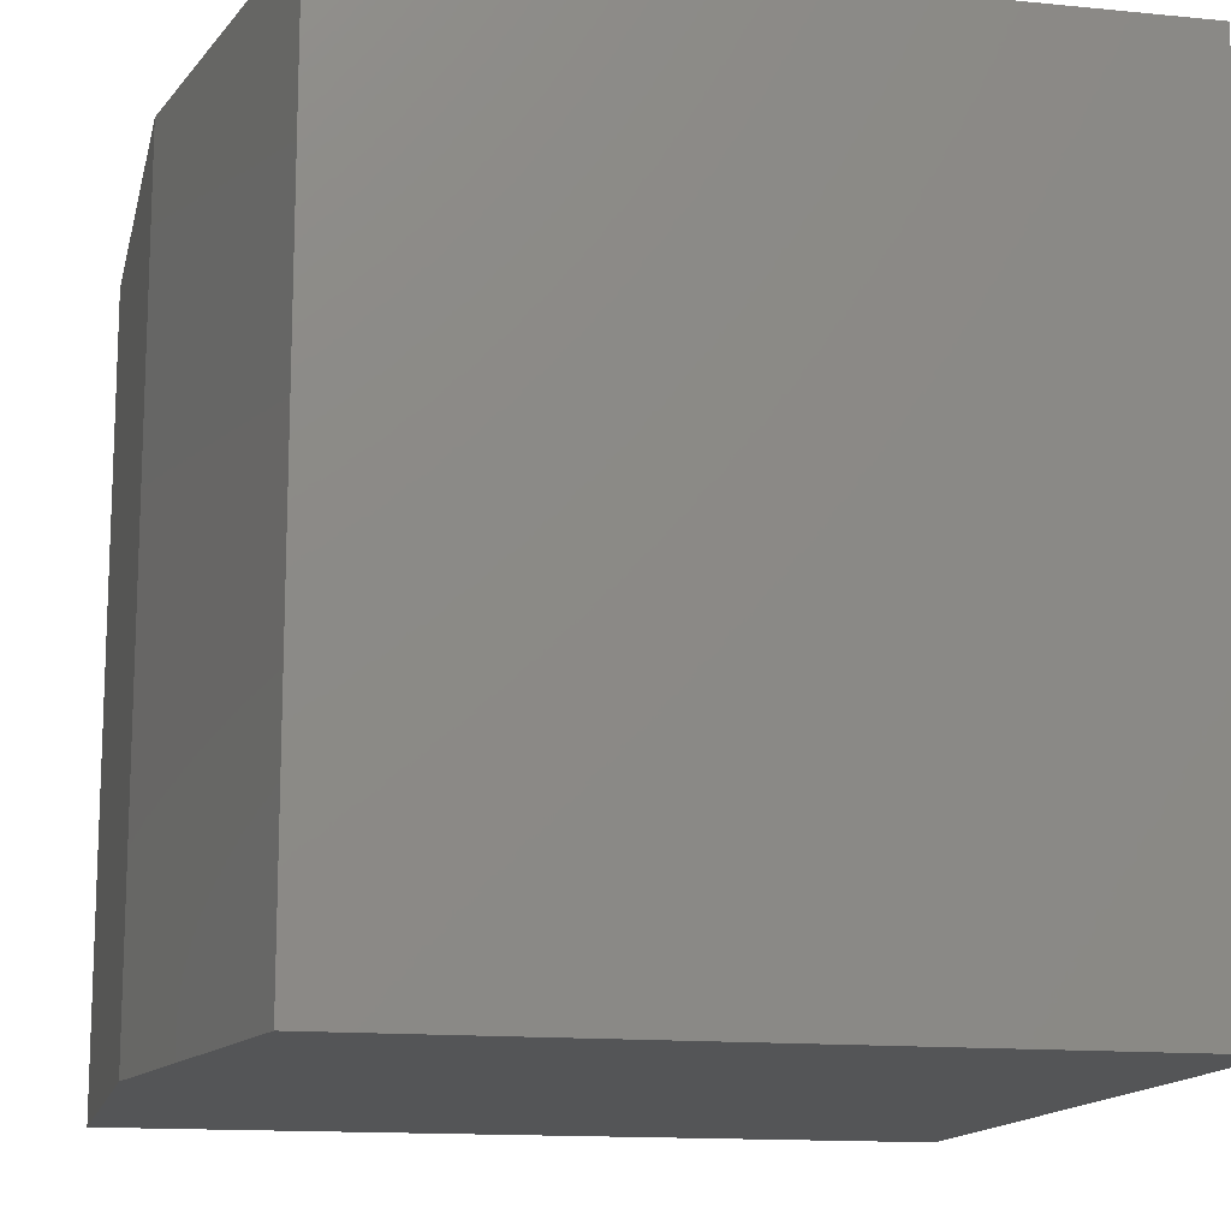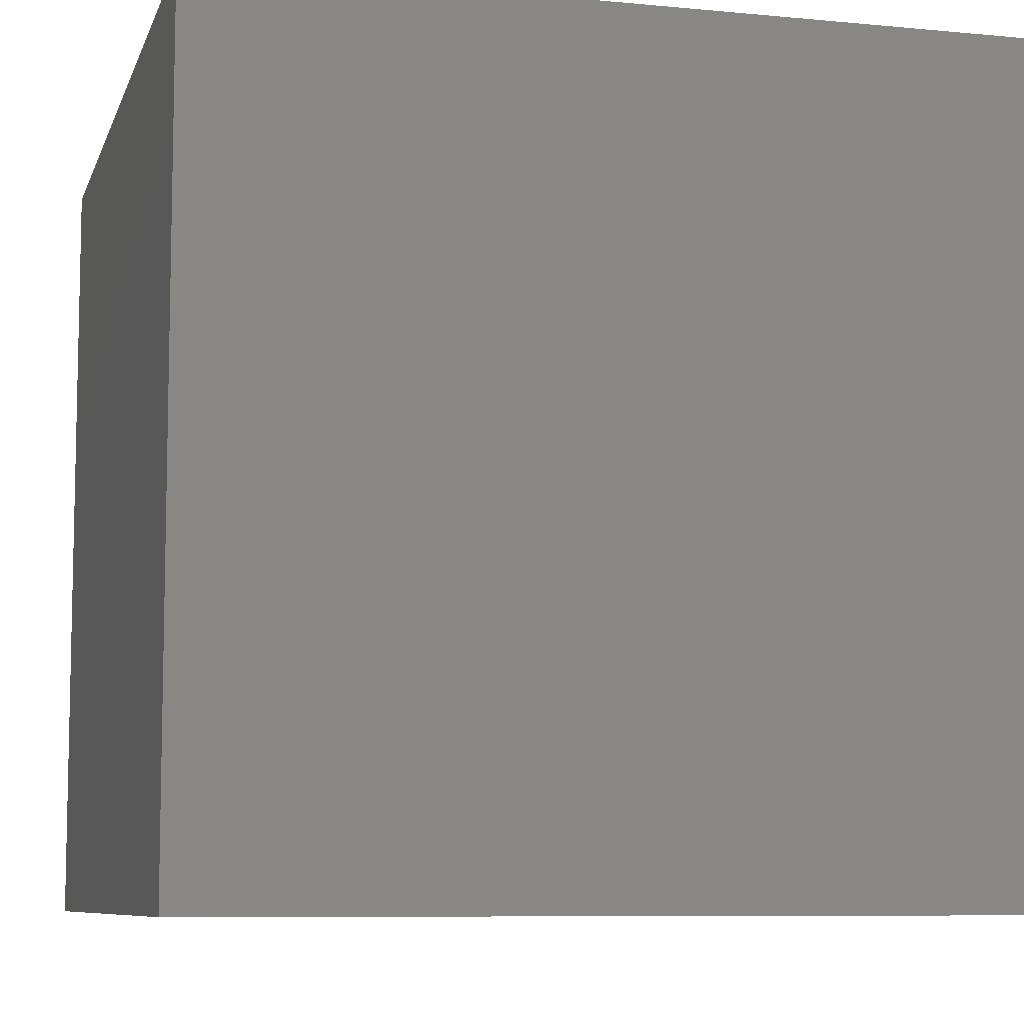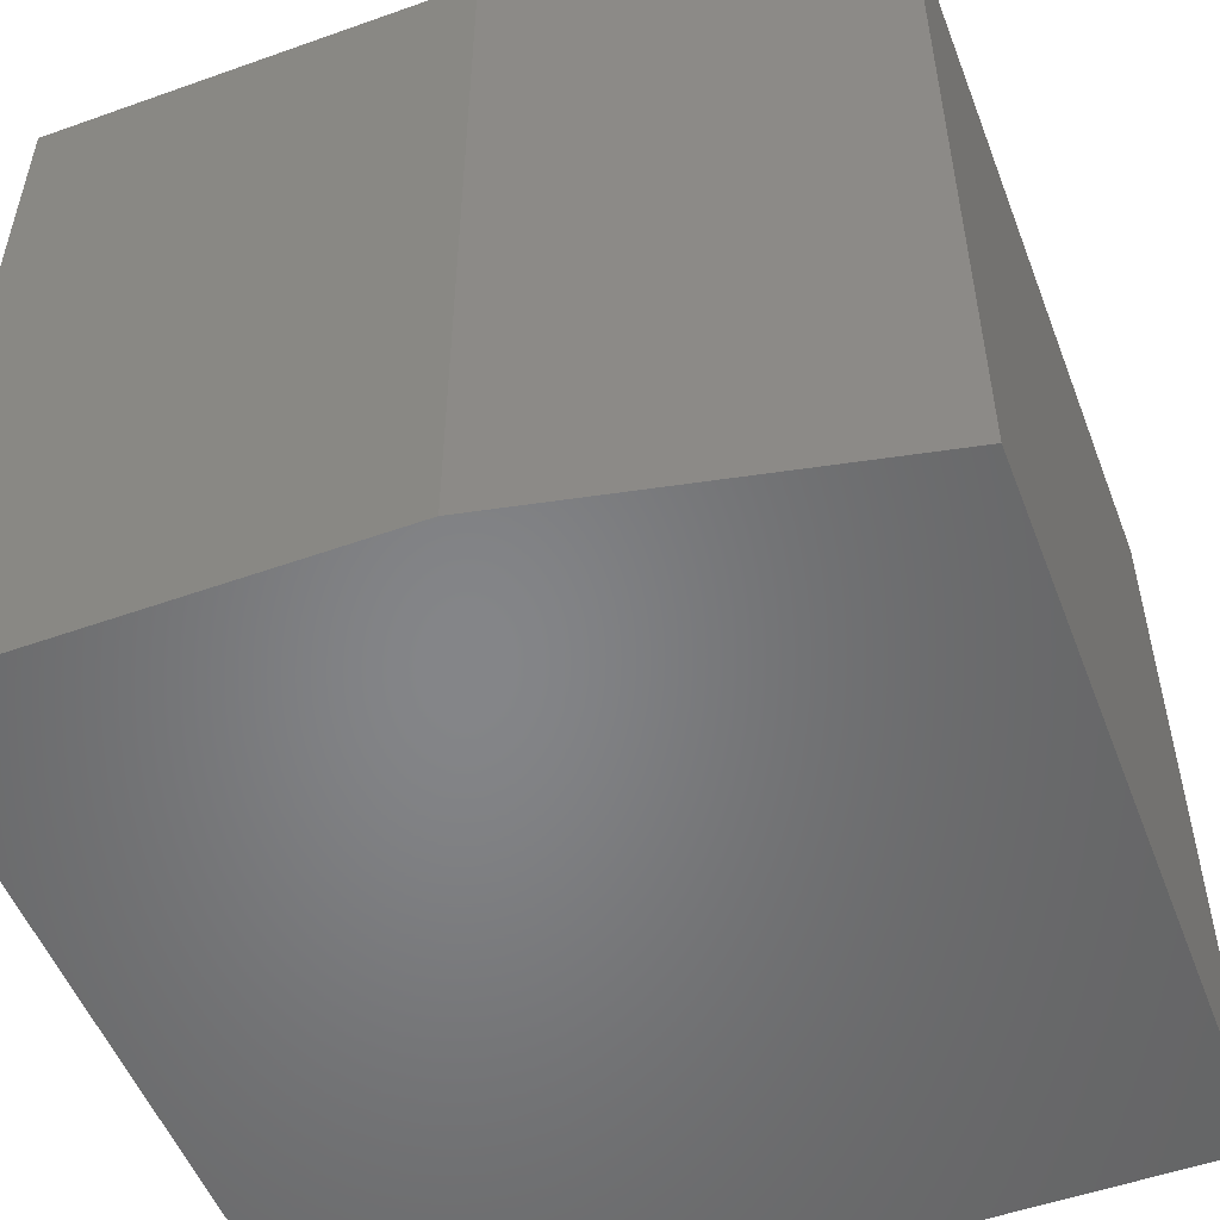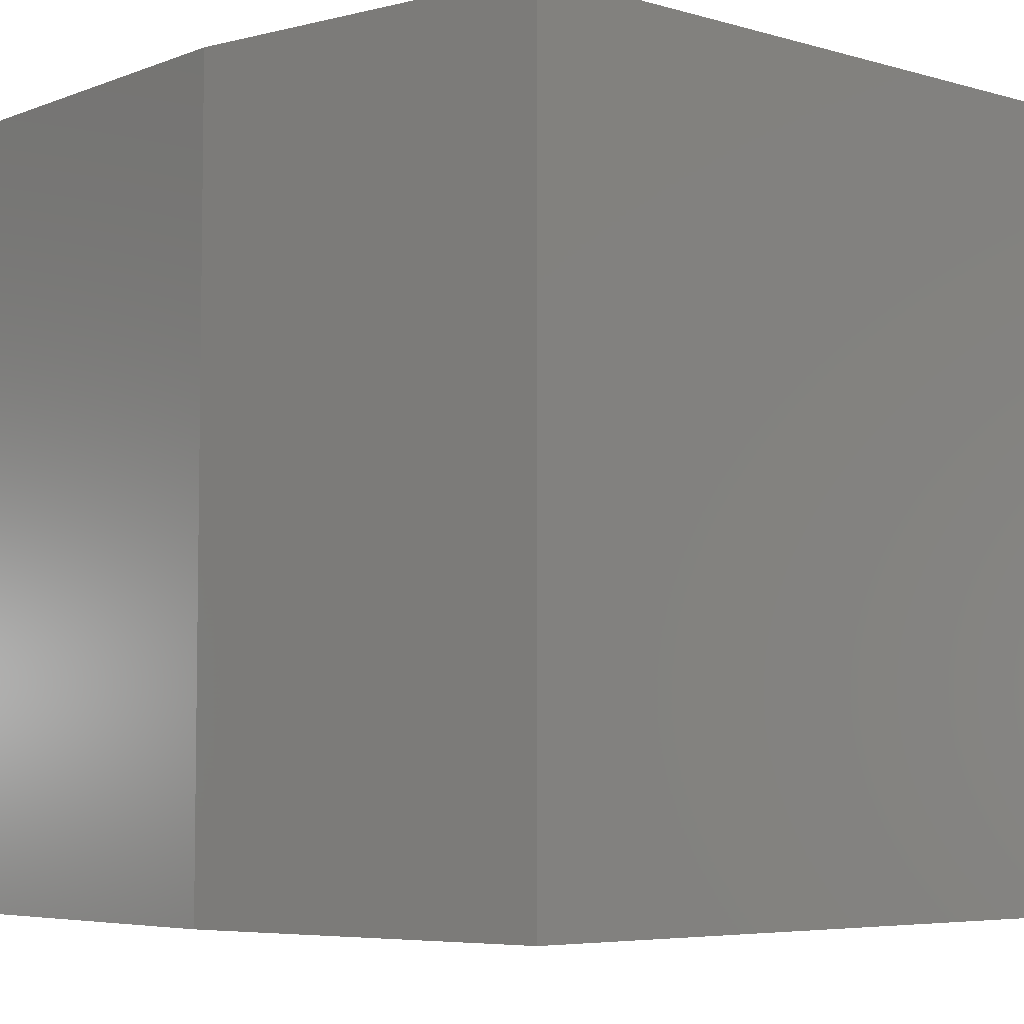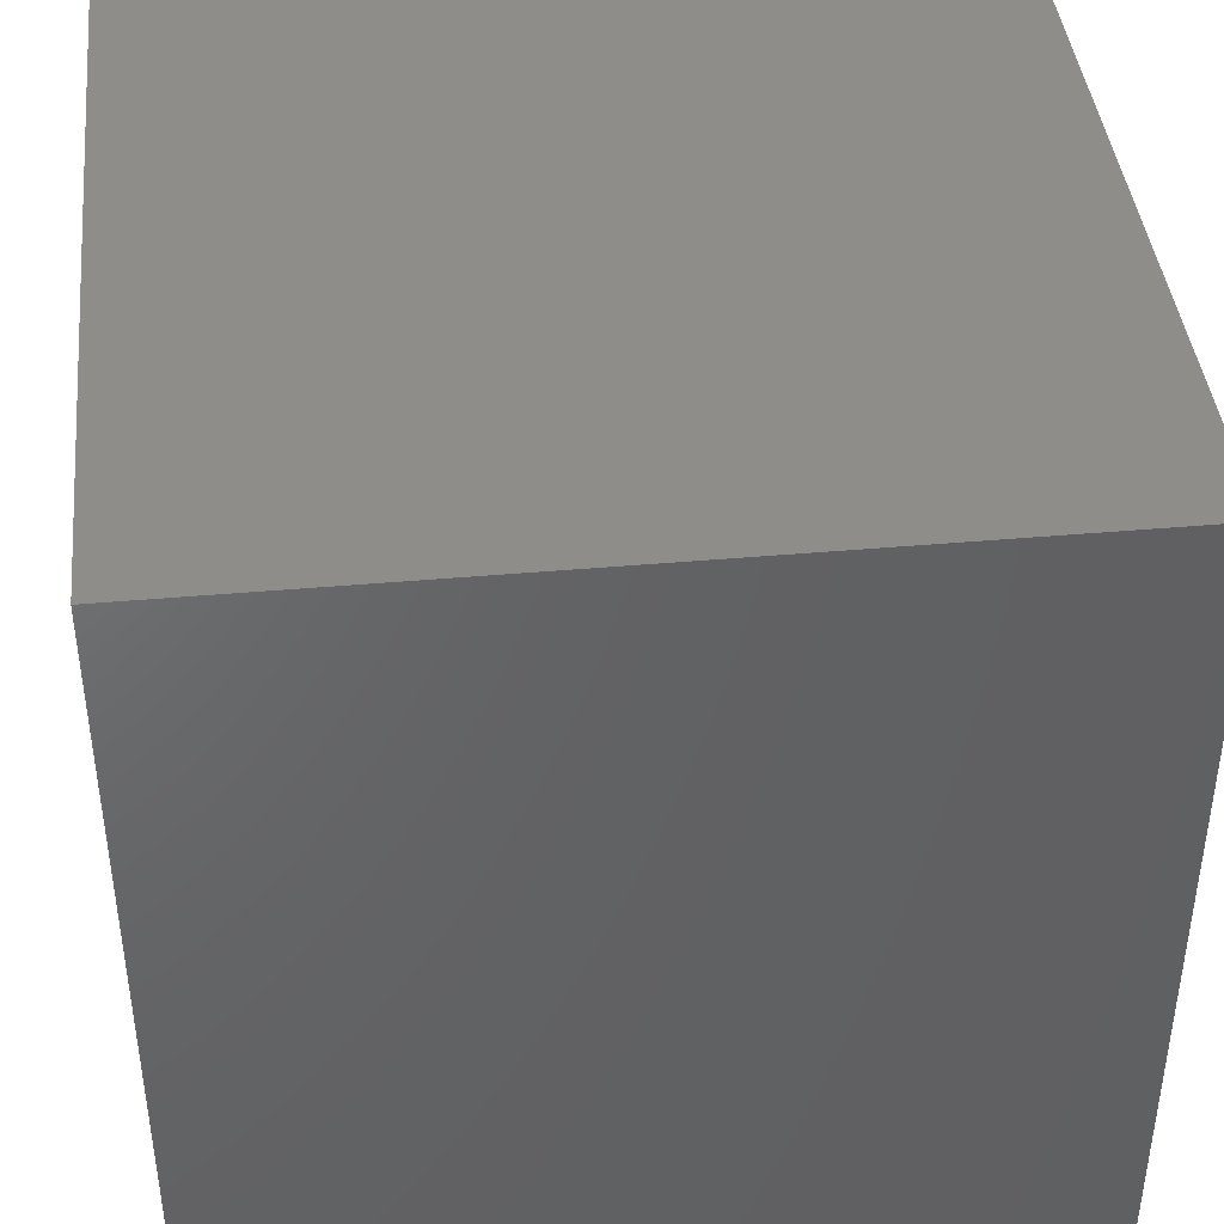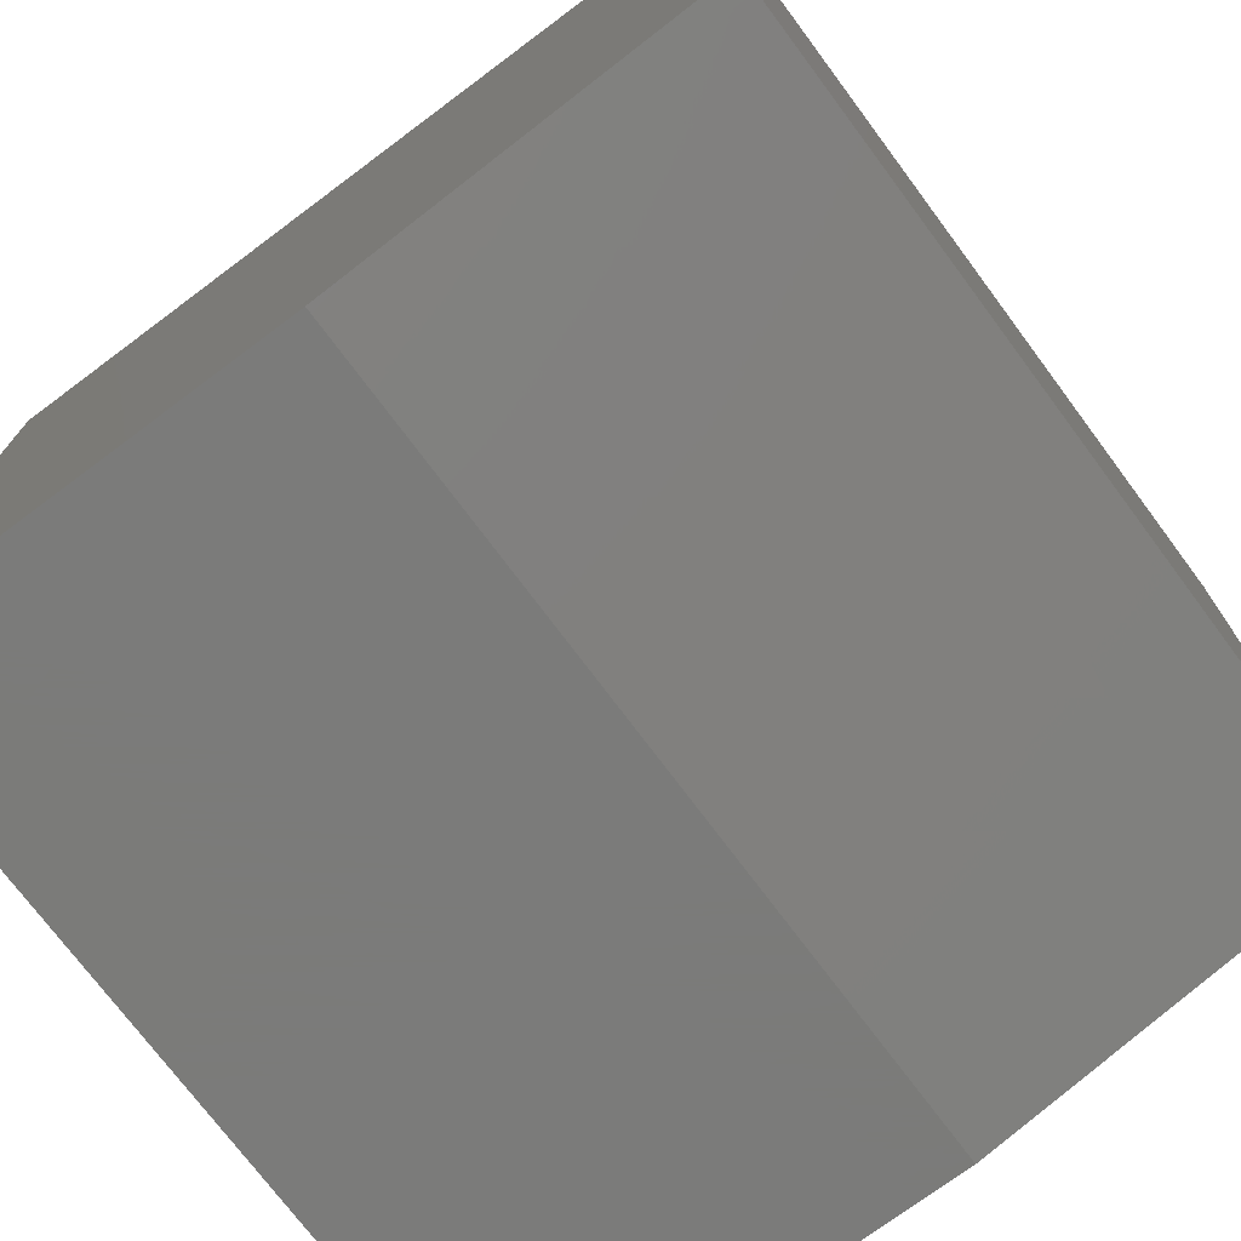
<metadata>
{"format":"stl","ext":"stl","renderer":"f3d","projection":"perspective","resolution":1024,"background":"white","views":[{"elev":-13.9,"azim":77.6,"up":"+Z"},{"elev":-8.2,"azim":-104.8,"up":"+Z"},{"elev":-52.7,"azim":20.9,"up":"+Z"},{"elev":-5.6,"azim":48.9,"up":"+Z"},{"elev":41.8,"azim":-96.1,"up":"+Y"},{"elev":-74.0,"azim":36.7,"up":"+Y"}]}
</metadata>
<code>
# stl→obj: 10 verts, 16 faces
v 0.6406 -0.1094 0.6406
v 0 -0.1094 0.6406
v 0.6406 -0.6875 0.6406
v 0 -0.75 0.6406
v 0.3438 -0.75 0.6406
v 0.3438 -0.75 0
v 0 -0.75 0
v 0.6406 -0.6875 0
v 0 -0.1094 0
v 0.6406 -0.1094 0
f 1 2 3
f 3 2 4
f 3 4 5
f 6 7 8
f 8 7 9
f 8 9 10
f 8 10 3
f 3 10 1
f 7 6 4
f 4 6 5
f 5 6 3
f 3 6 8
f 9 7 2
f 2 7 4
f 10 9 1
f 1 9 2

</code>
